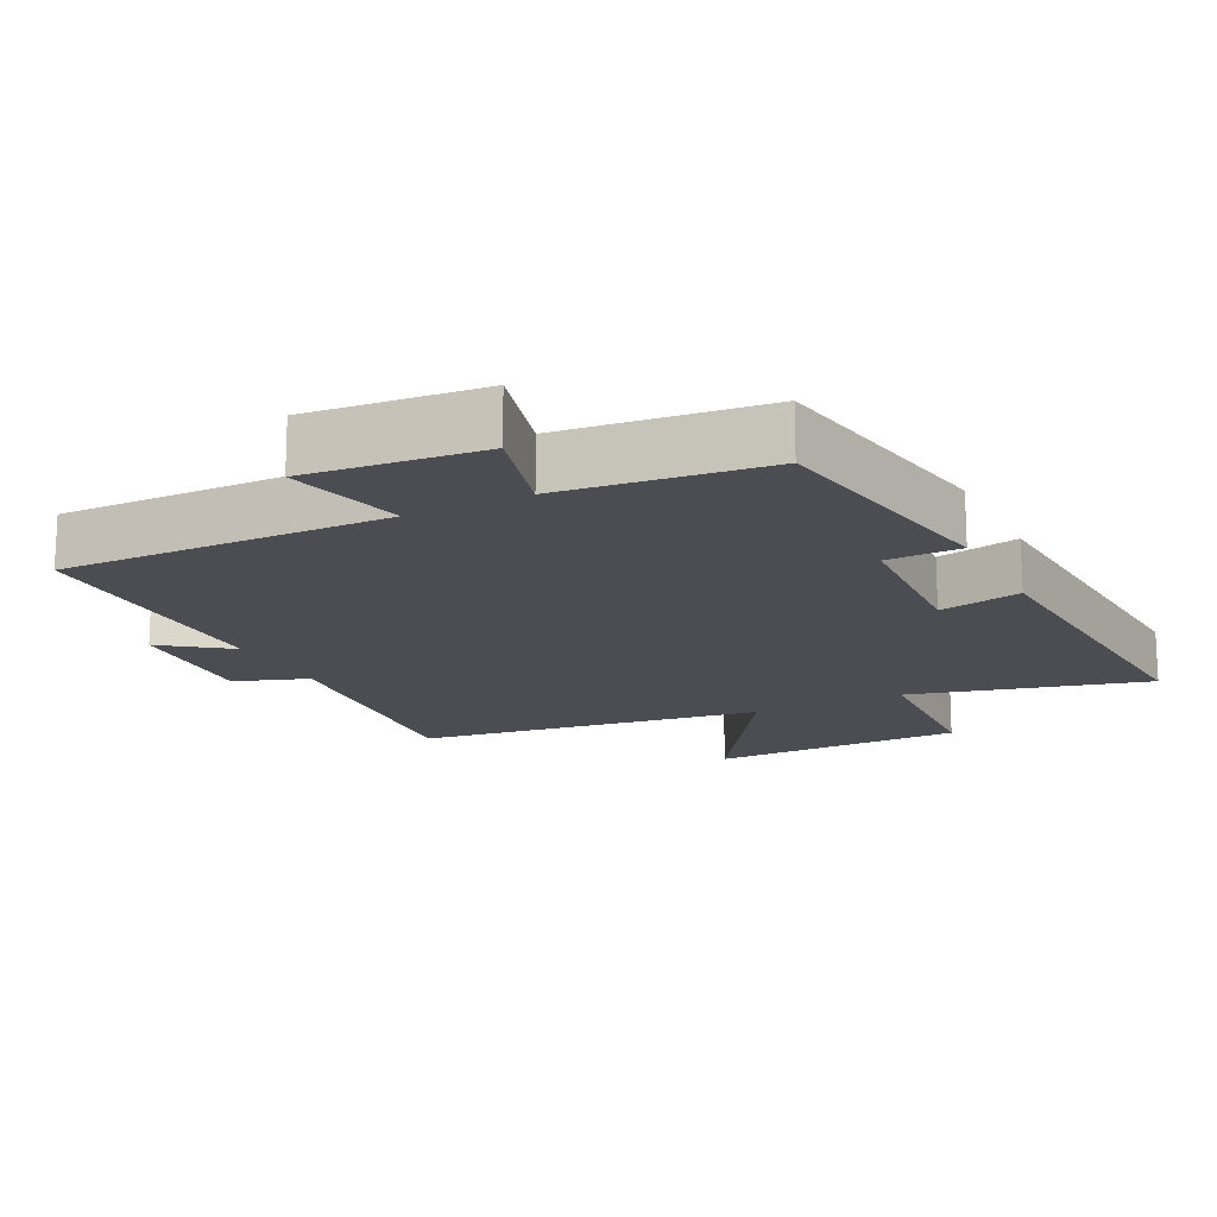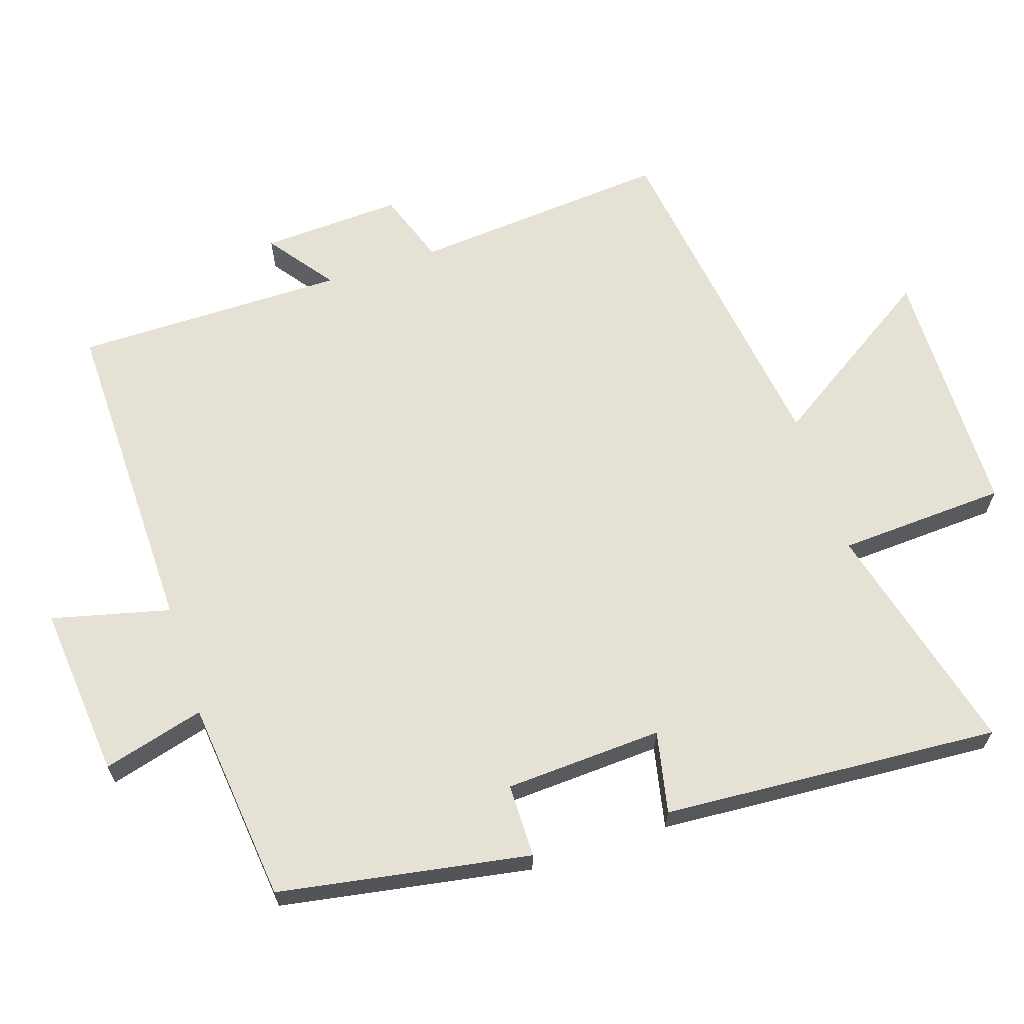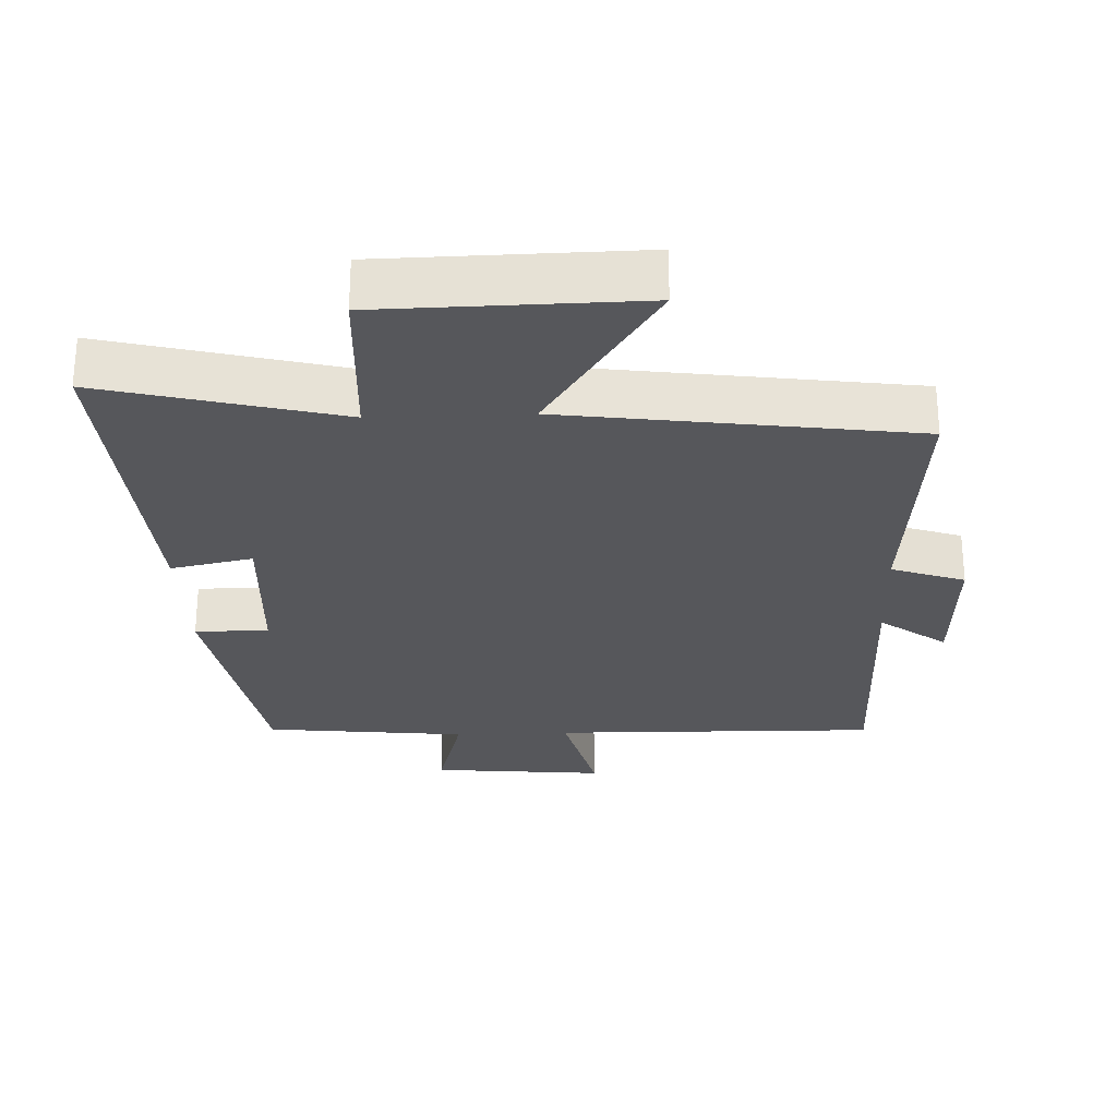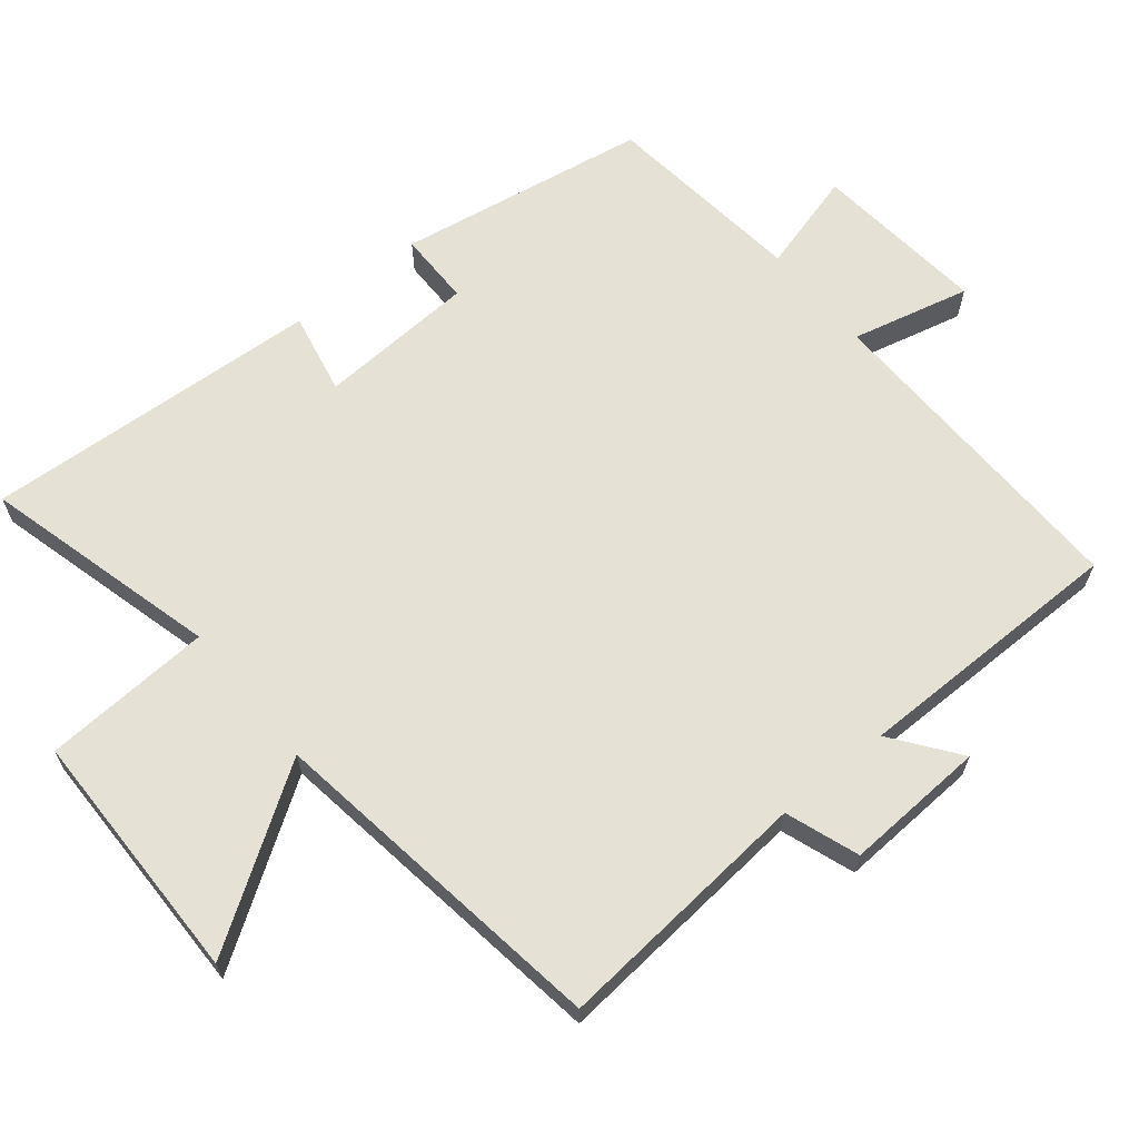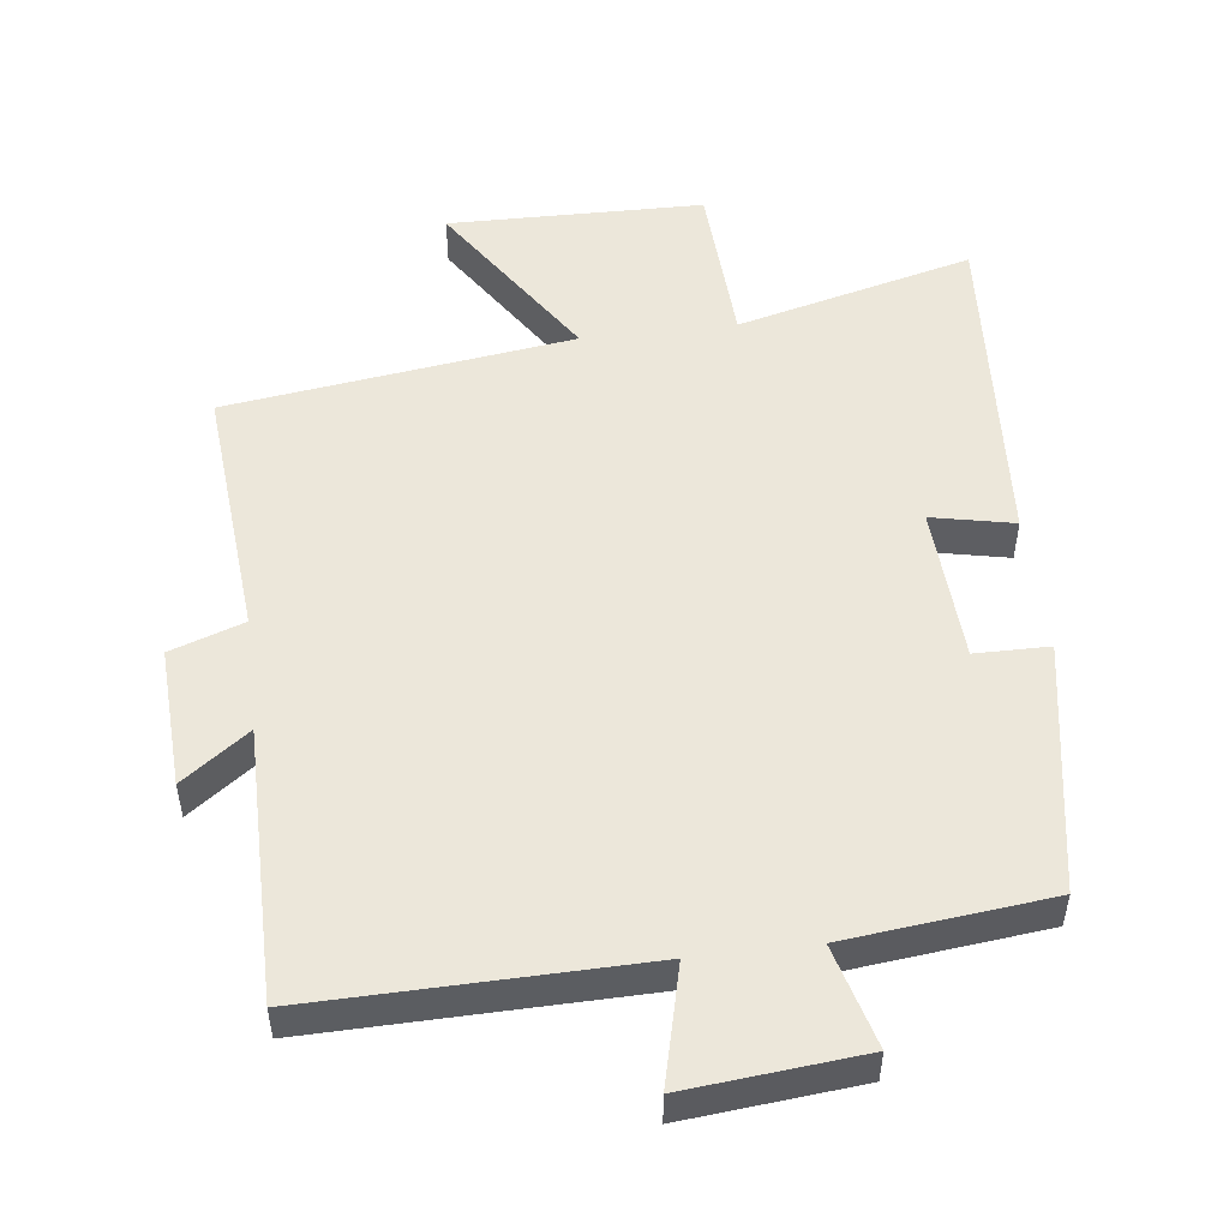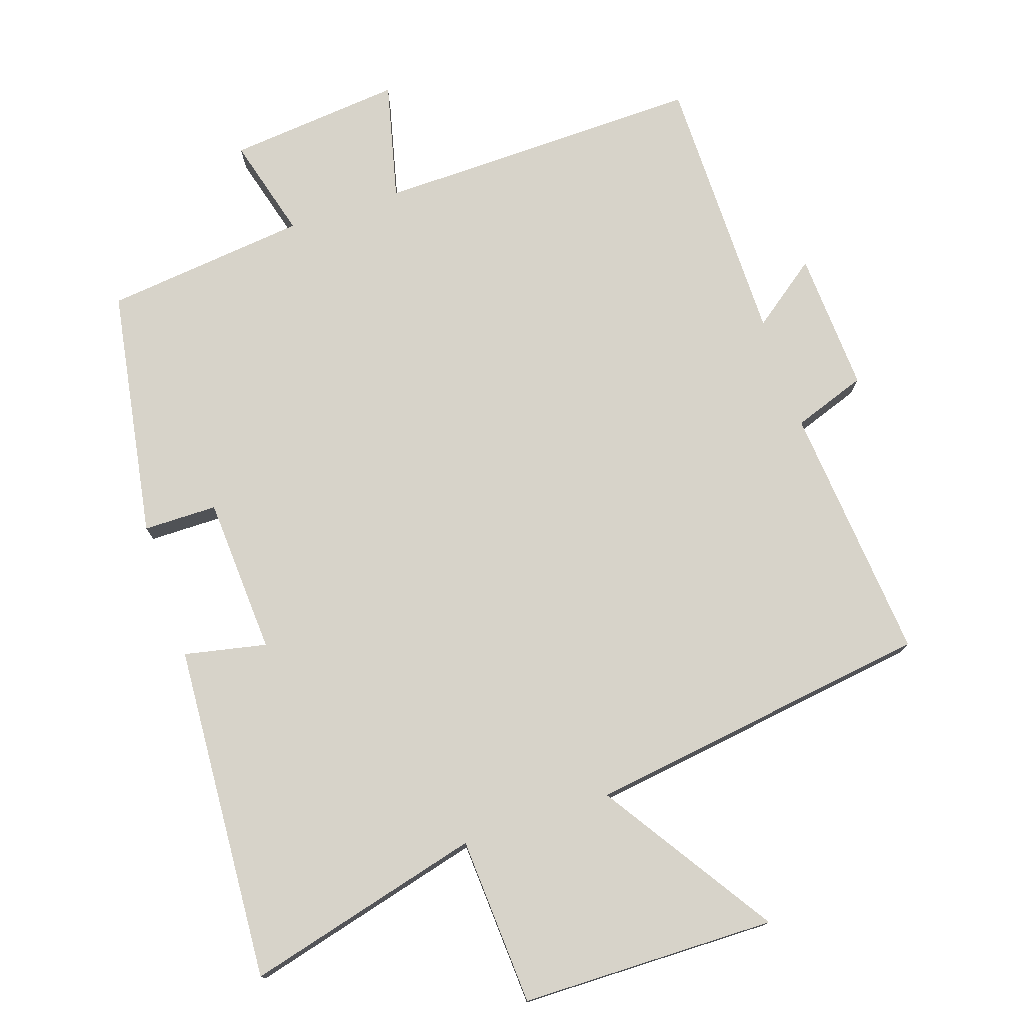
<metadata>
{"format":"obj","ext":"obj","renderer":"f3d","projection":"perspective","resolution":1024,"background":"white","views":[{"elev":-16.3,"azim":-153.4,"up":"+Y"},{"elev":64.7,"azim":-108.1,"up":"+Y"},{"elev":-27.2,"azim":2.3,"up":"+Y"},{"elev":64.7,"azim":50.6,"up":"+Y"},{"elev":51.3,"azim":173.1,"up":"+Y"},{"elev":76.3,"azim":-18.6,"up":"+Y"}]}
</metadata>
<code>
v 0.5 0.07 -0.508
v 0.026 0.07 -0.5
v 0.068 0.07 -0.671
v -0.184 0.07 -0.647
v -0.144 0.07 -0.5
v -0.438 0.07 -0.468
v -0.5 0.07 -0.105
v -0.393 0.07 -0.104
v -0.381 0.07 0.124
v -0.5 0.07 0.099
v -0.532 0.07 0.588
v -0.19 0.07 0.5
v -0.177 0.07 0.744
v 0.193 0.07 0.75
v 0.03 0.07 0.5
v 0.532 0.07 0.43
v 0.5 0.07 0.056
v 0.606 0.07 0.019
v 0.596 0.07 -0.185
v 0.5 0.07 -0.114
v 0.5 0 -0.508
v 0.026 0 -0.5
v 0.068 0 -0.671
v -0.184 0 -0.647
v -0.144 0 -0.5
v -0.438 0 -0.468
v -0.5 0 -0.105
v -0.393 0 -0.104
v -0.381 0 0.124
v -0.5 0 0.099
v -0.532 0 0.588
v -0.19 0 0.5
v -0.177 0 0.744
v 0.193 0 0.75
v 0.03 0 0.5
v 0.532 0 0.43
v 0.5 0 0.056
v 0.606 0 0.019
v 0.596 0 -0.185
v 0.5 0 -0.114
f 17 18 19 20
f 17 20 1 2
f 15 16 17 2
f 12 13 14 15
f 12 15 2
f 9 10 11 12
f 8 9 12 2
f 7 8 2
f 6 7 2
f 5 6 2
f 2 3 4 5
f 40 39 38 37
f 22 21 40 37
f 22 37 36 35
f 35 34 33 32
f 22 35 32
f 32 31 30 29
f 22 32 29 28
f 22 28 27
f 22 27 26
f 22 26 25
f 25 24 23 22
f 1 21 22 2
f 2 22 23 3
f 3 23 24 4
f 4 24 25 5
f 5 25 26 6
f 6 26 27 7
f 7 27 28 8
f 8 28 29 9
f 9 29 30 10
f 10 30 31 11
f 11 31 32 12
f 12 32 33 13
f 13 33 34 14
f 14 34 35 15
f 15 35 36 16
f 16 36 37 17
f 17 37 38 18
f 18 38 39 19
f 19 39 40 20
f 20 40 21 1

</code>
